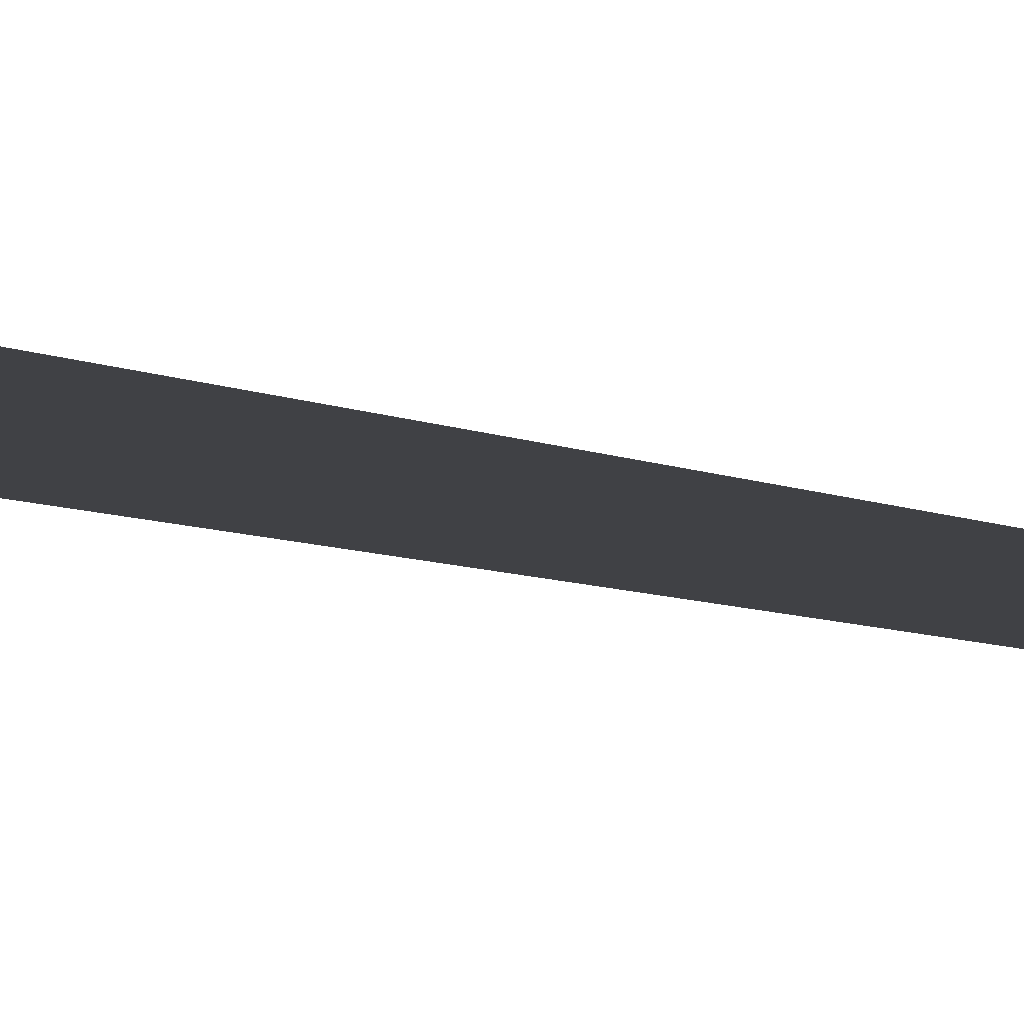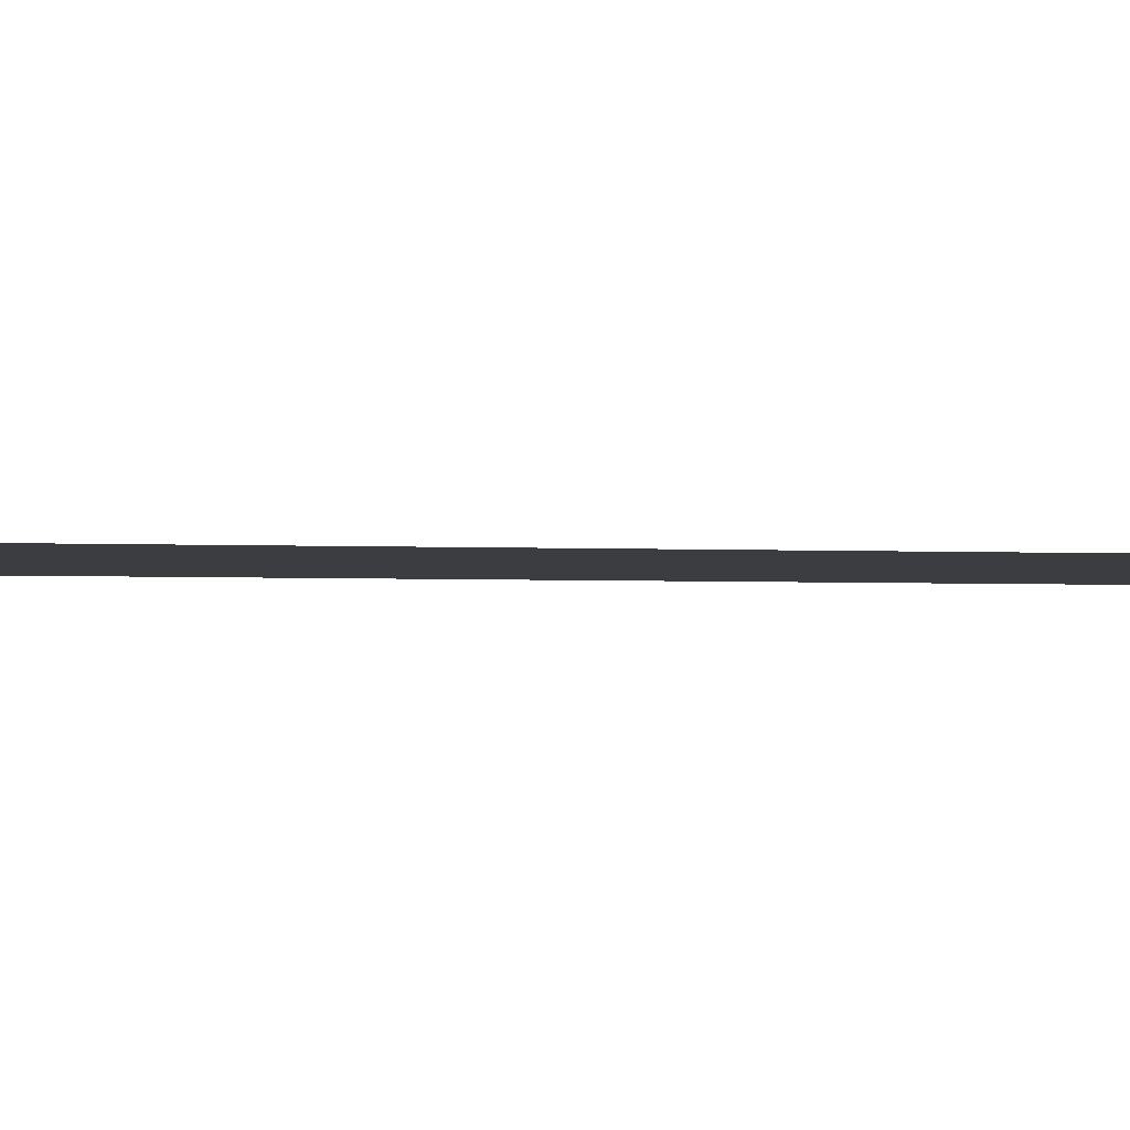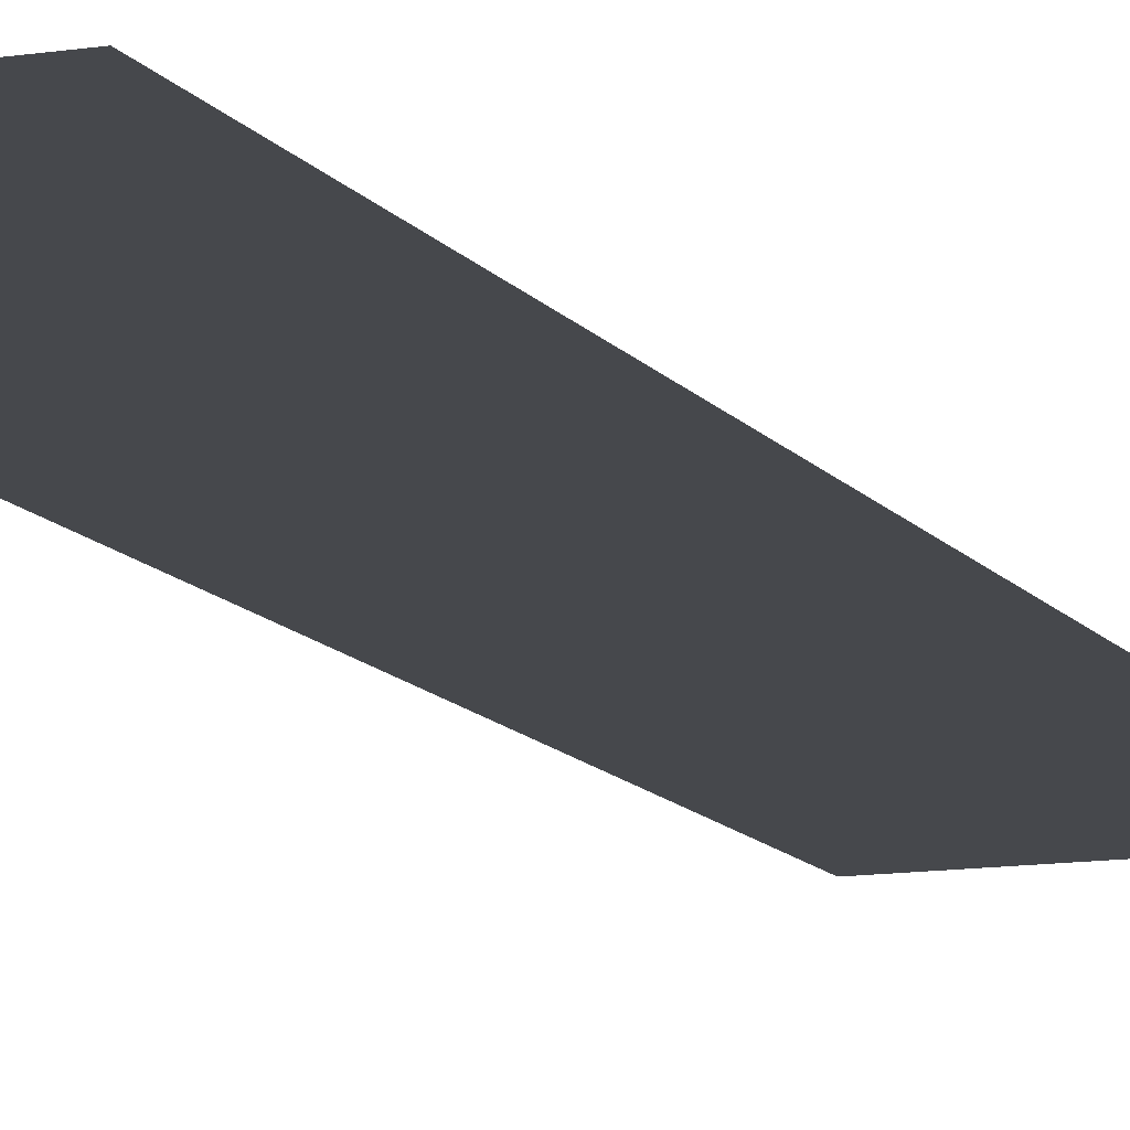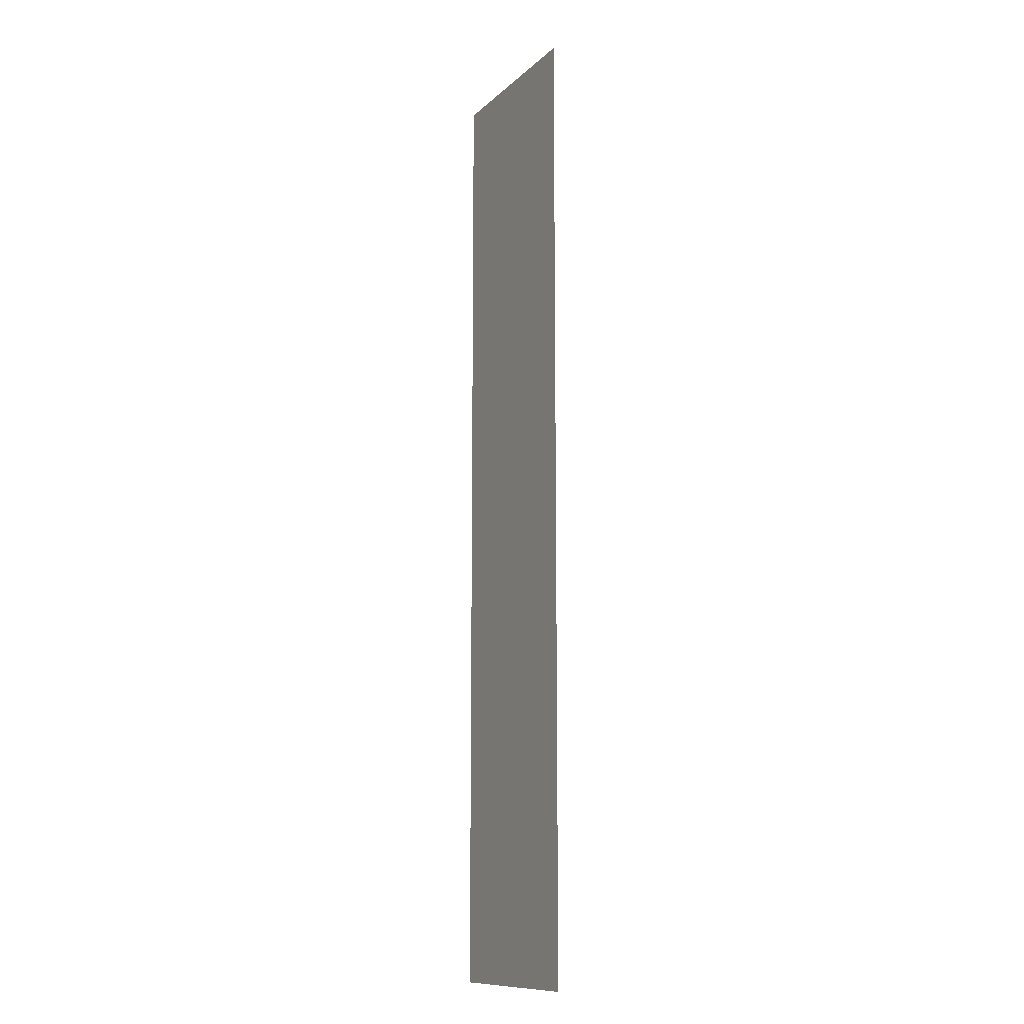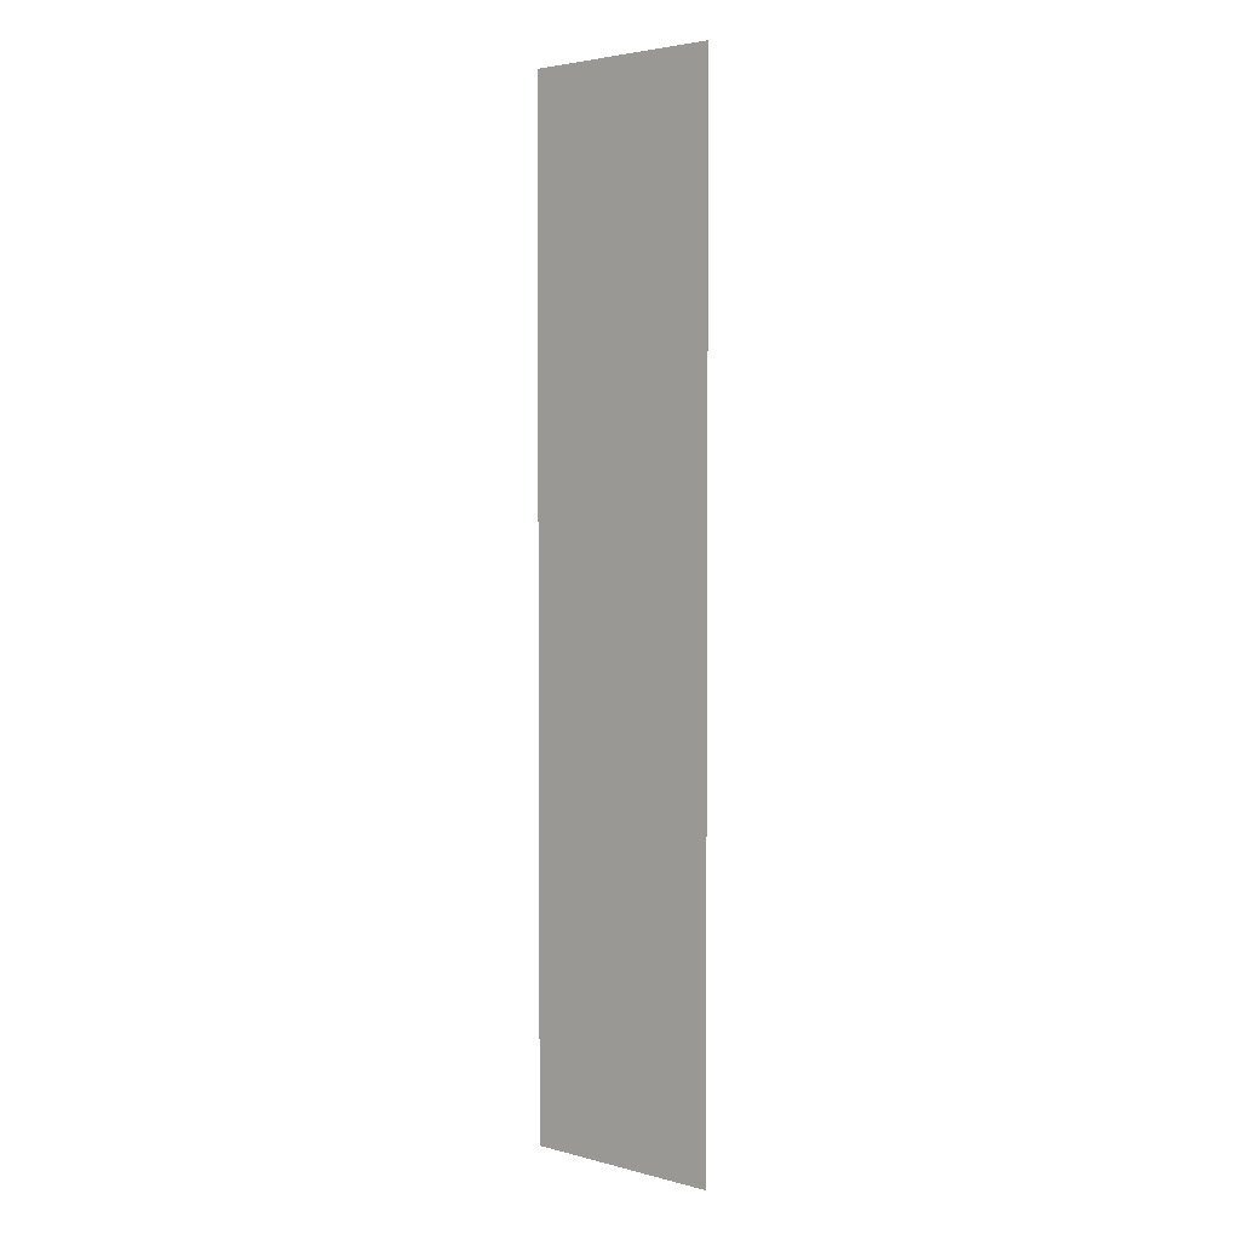
<metadata>
{"format":"obj","ext":"obj","renderer":"f3d","projection":"perspective","resolution":1024,"background":"white","views":[{"elev":-5.9,"azim":-147.5,"up":"+Z"},{"elev":-2.3,"azim":-102.2,"up":"+Z"},{"elev":-11.5,"azim":-158.8,"up":"+Z"},{"elev":-11.6,"azim":62.9,"up":"+Y"},{"elev":3.6,"azim":-139.1,"up":"+Y"}]}
</metadata>
<code>
v -14 -7 0
v -15 -7 0
v -15 -6 0
v -14 -6 0
v -15 -7 0
v -16 -7 0
v -16 -6 0
v -15 -6 0
v -14 -8 0
v -15 -8 0
v -15 -7 0
v -14 -7 0
v -15 -8 0
v -16 -8 0
v -16 -7 0
v -15 -7 0
v -14 -9 0
v -15 -9 0
v -15 -8 0
v -14 -8 0
v -15 -9 0
v -16 -9 0
v -16 -8 0
v -15 -8 0
v -14 -10 0
v -15 -10 0
v -15 -9 0
v -14 -9 0
v -15 -10 0
v -16 -10 0
v -16 -9 0
v -15 -9 0
v -14 -11 0
v -15 -11 0
v -15 -10 0
v -14 -10 0
v -15 -11 0
v -16 -11 0
v -16 -10 0
v -15 -10 0
v -14 -12 0
v -15 -12 0
v -15 -11 0
v -14 -11 0
v -15 -12 0
v -16 -12 0
v -16 -11 0
v -15 -11 0
v -14 -13 0
v -15 -13 0
v -15 -12 0
v -14 -12 0
v -15 -13 0
v -16 -13 0
v -16 -12 0
v -15 -12 0
v -14 -14 0
v -15 -14 0
v -15 -13 0
v -14 -13 0
v -15 -14 0
v -16 -14 0
v -16 -13 0
v -15 -13 0
v -14 -15 0
v -15 -15 0
v -15 -14 0
v -14 -14 0
v -15 -15 0
v -16 -15 0
v -16 -14 0
v -15 -14 0
v -14 -16 0
v -15 -16 0
v -15 -15 0
v -14 -15 0
v -15 -16 0
v -16 -16 0
v -16 -15 0
v -15 -15 0
g dungeon3_mesh_0007
f 1 2 3 4
f 5 6 7 8
f 9 10 11 12
f 13 14 15 16
f 17 18 19 20
f 21 22 23 24
f 25 26 27 28
f 29 30 31 32
f 33 34 35 36
f 37 38 39 40
f 41 42 43 44
f 45 46 47 48
f 49 50 51 52
f 53 54 55 56
f 57 58 59 60
f 61 62 63 64
f 65 66 67 68
f 69 70 71 72
f 73 74 75 76
f 77 78 79 80

</code>
